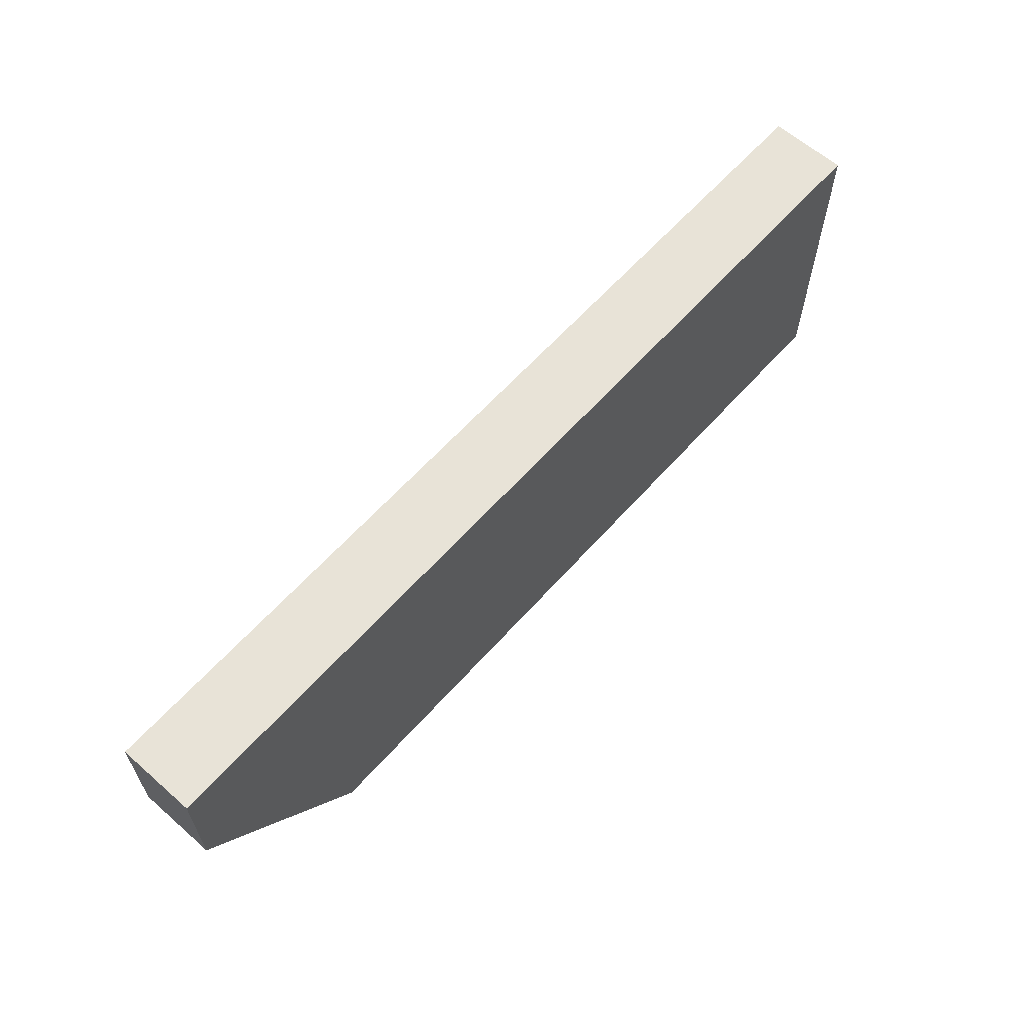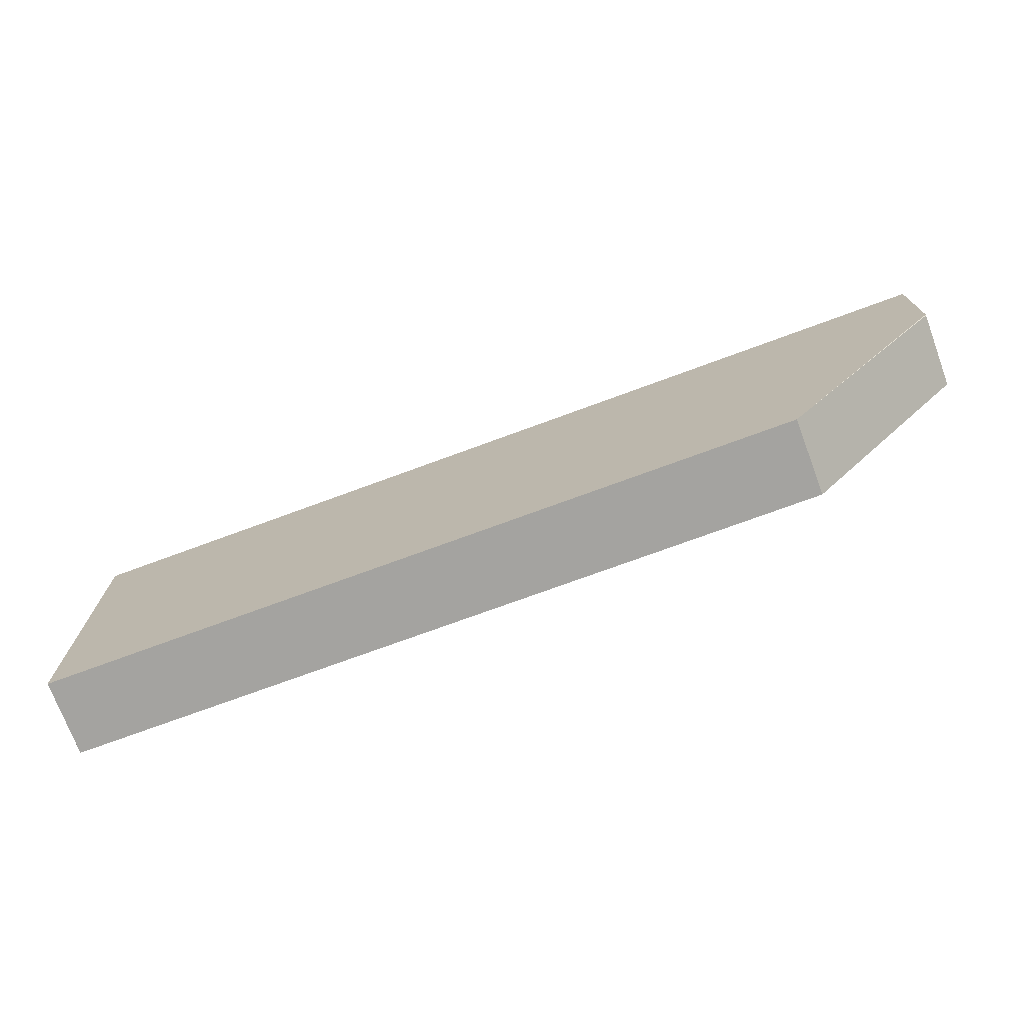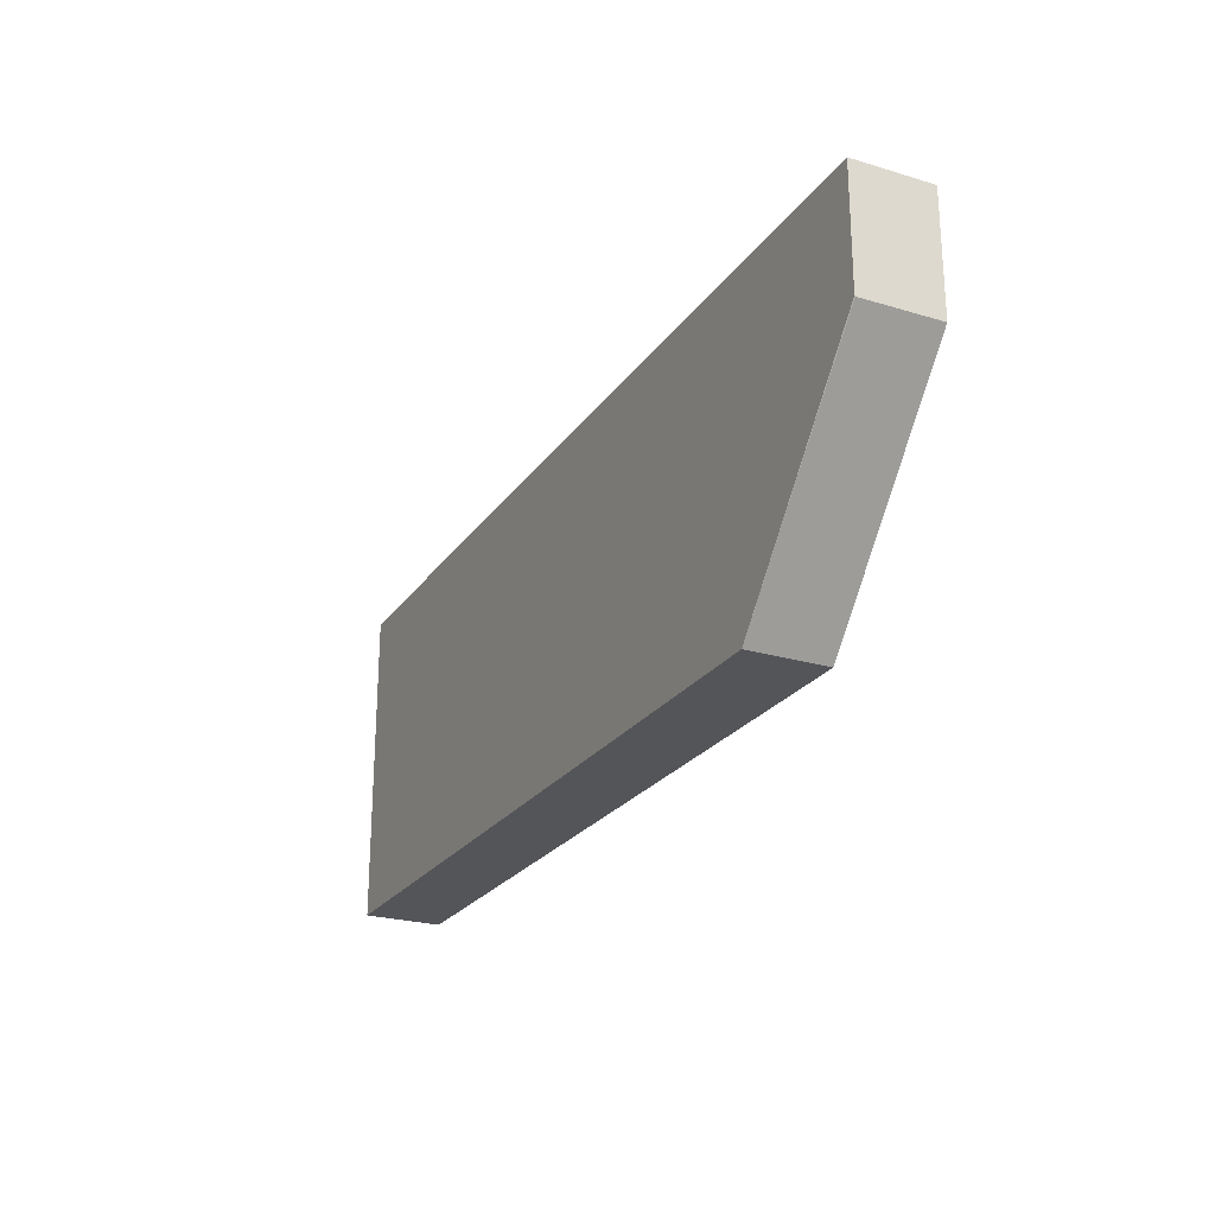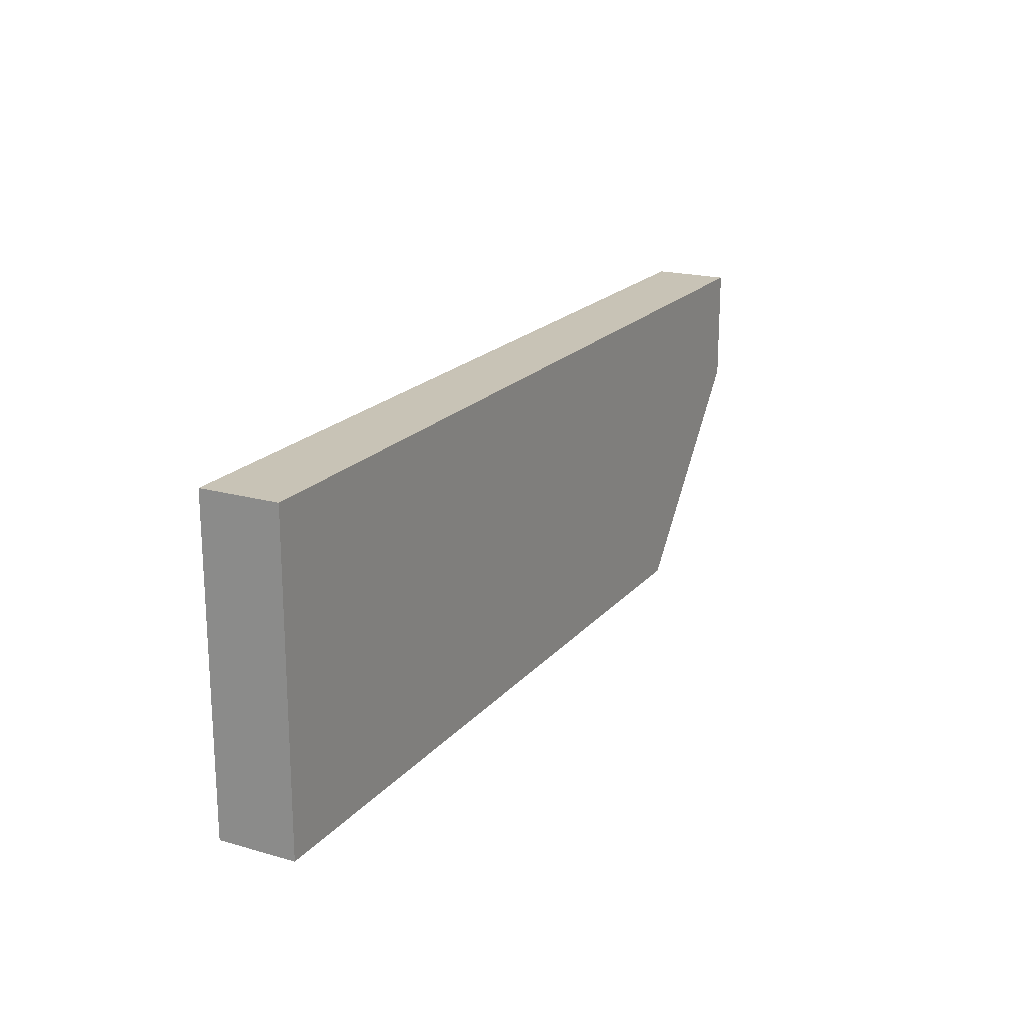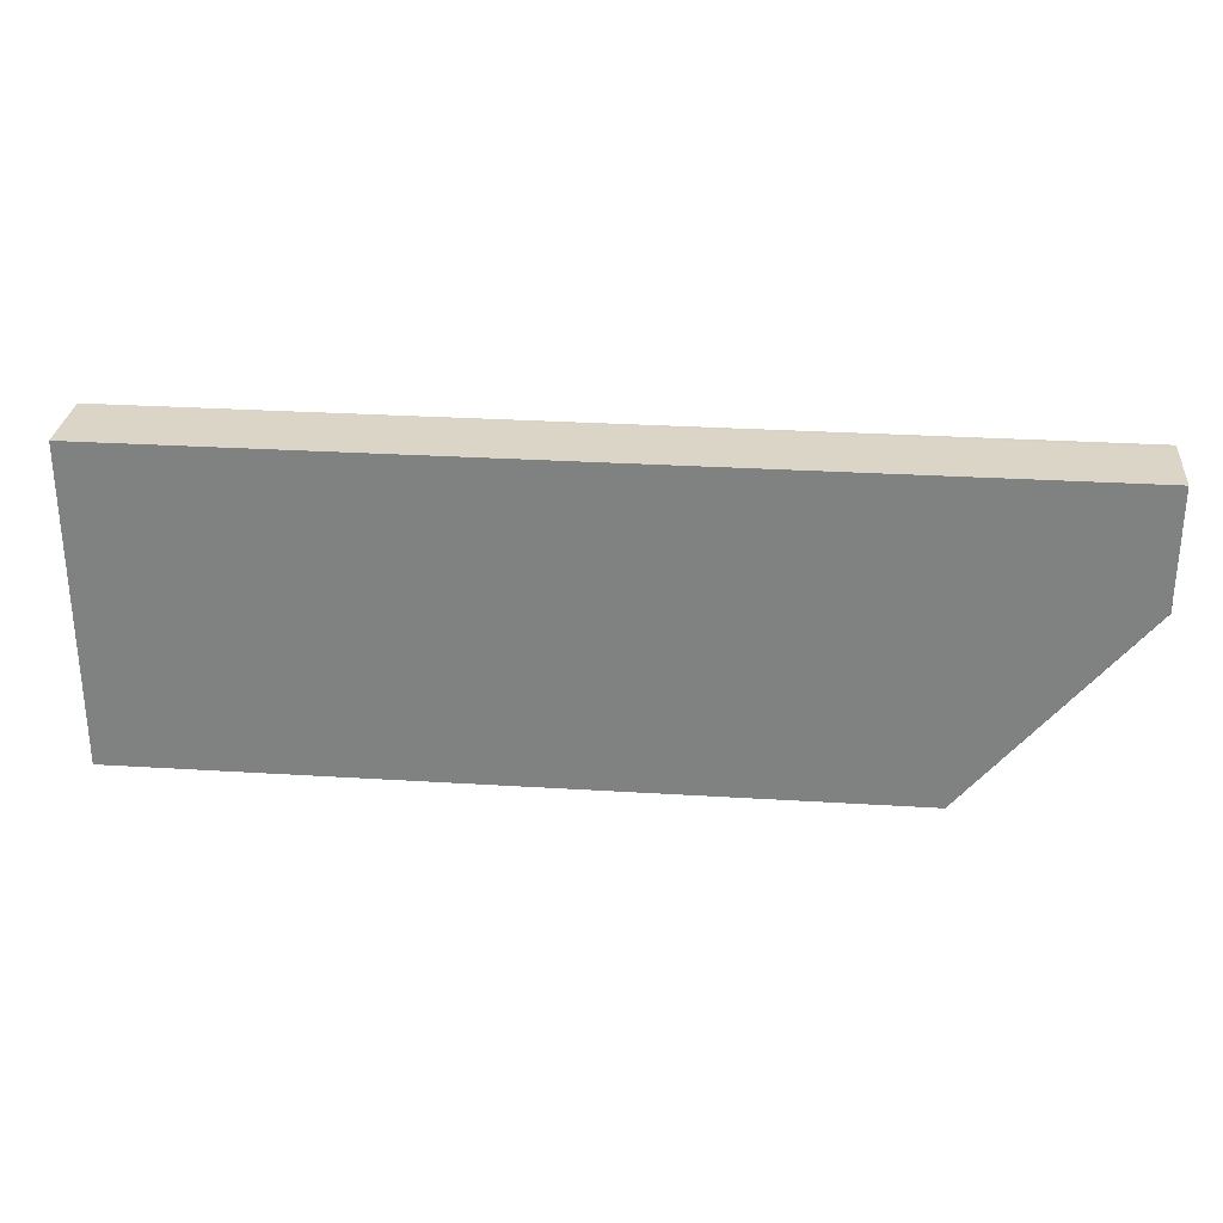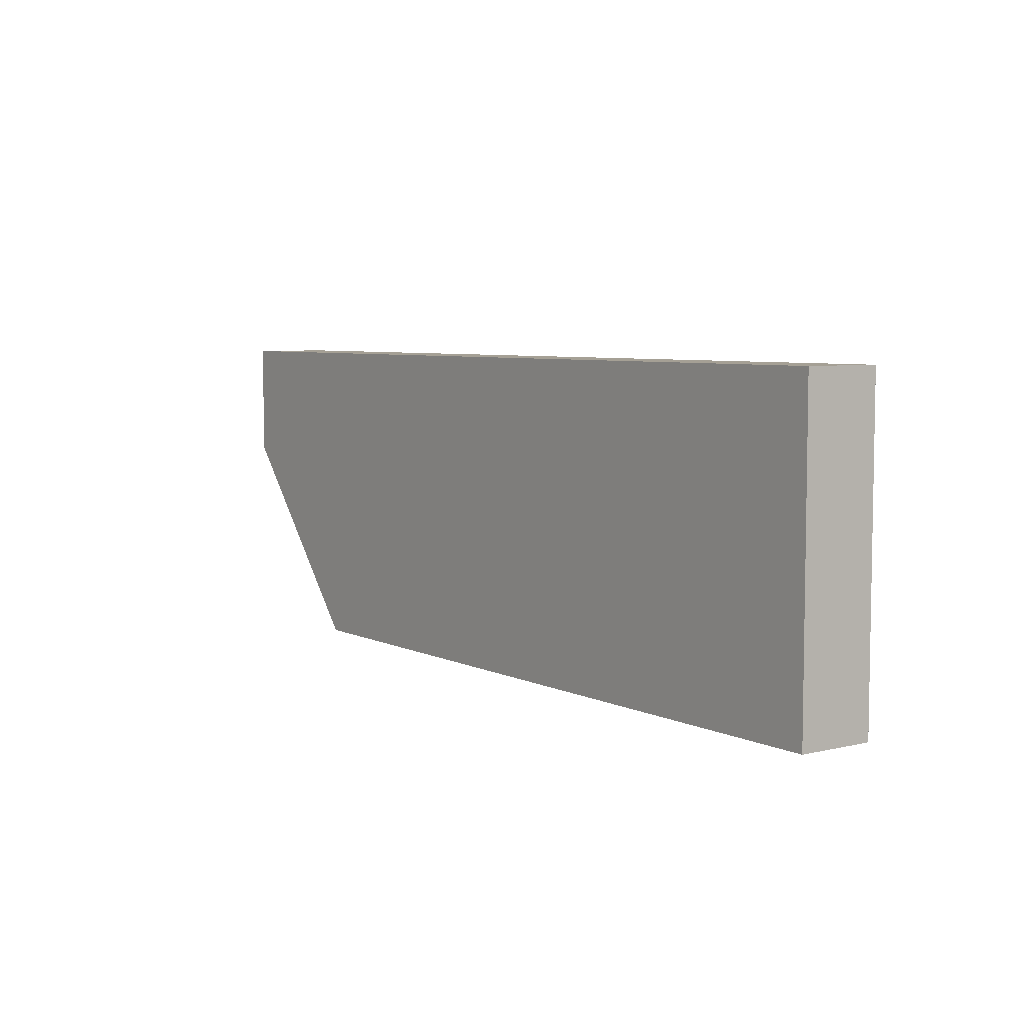
<metadata>
{"format":"obj","ext":"obj","renderer":"f3d","projection":"perspective","resolution":1024,"background":"white","views":[{"elev":62.0,"azim":-48.4,"up":"+Z"},{"elev":-72.9,"azim":-159.7,"up":"+Z"},{"elev":-24.2,"azim":-116.4,"up":"+Z"},{"elev":19.5,"azim":117.8,"up":"+Z"},{"elev":29.0,"azim":-174.7,"up":"+Z"},{"elev":5.9,"azim":54.4,"up":"+Z"}]}
</metadata>
<code>
v 3.736 0.0752 -5.721
v 3.725 0.0752 -5.708
v 3.736 0.0802 -5.721
v 3.785 0.0752 -5.721
v 3.725 0.08016 -5.708
v 3.725 0.0752 -5.7
v 3.785 0.0802 -5.721
v 3.725 0.0802 -5.708
v 3.785 0.0752 -5.7
v 3.725 0.07562 -5.7
v 3.785 0.0802 -5.7
v 3.725 0.0802 -5.7
f 1 2 5
f 1 5 3
f 1 3 7
f 1 7 4
f 1 4 9
f 1 9 6
f 1 6 2
f 2 6 10
f 2 10 12
f 2 12 8
f 2 8 5
f 3 5 8
f 3 8 12
f 3 12 11
f 3 11 7
f 4 7 11
f 4 11 9
f 6 9 10
f 9 11 12
f 9 12 10

</code>
